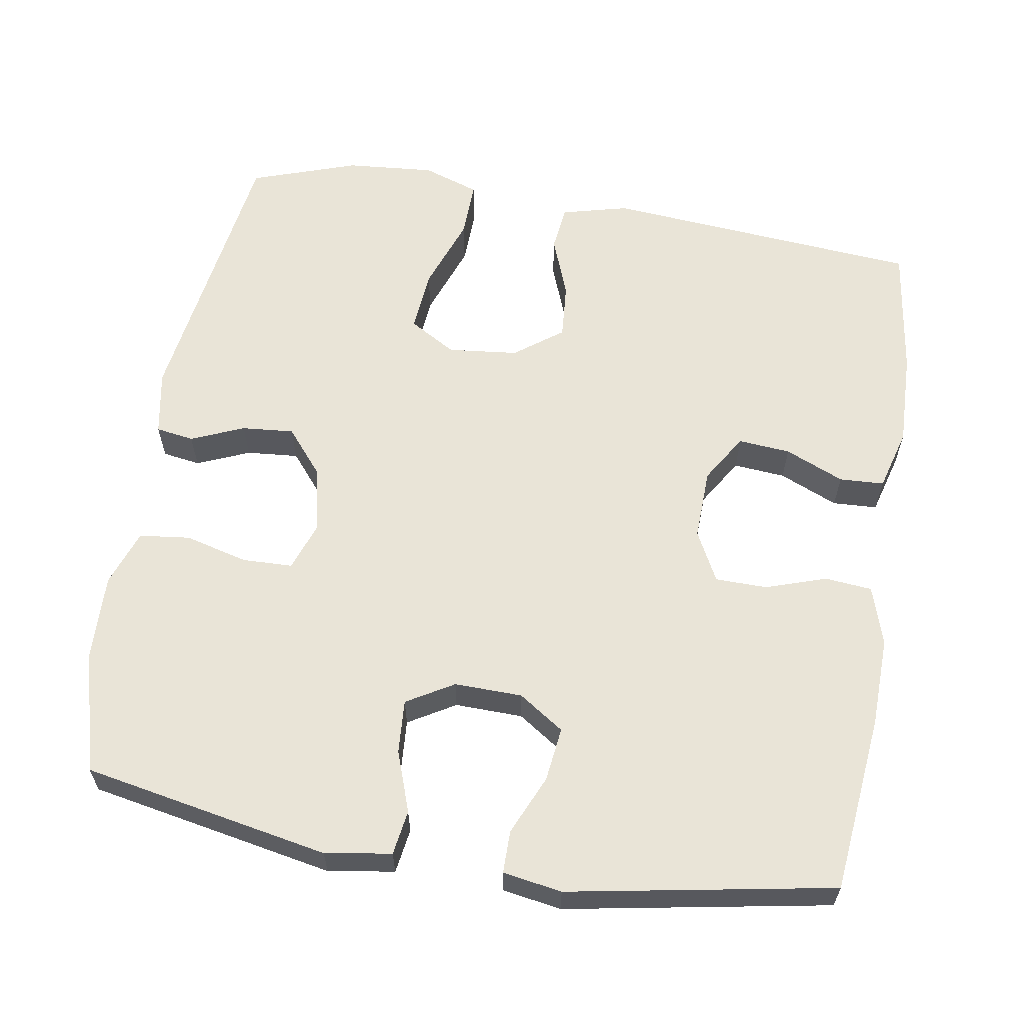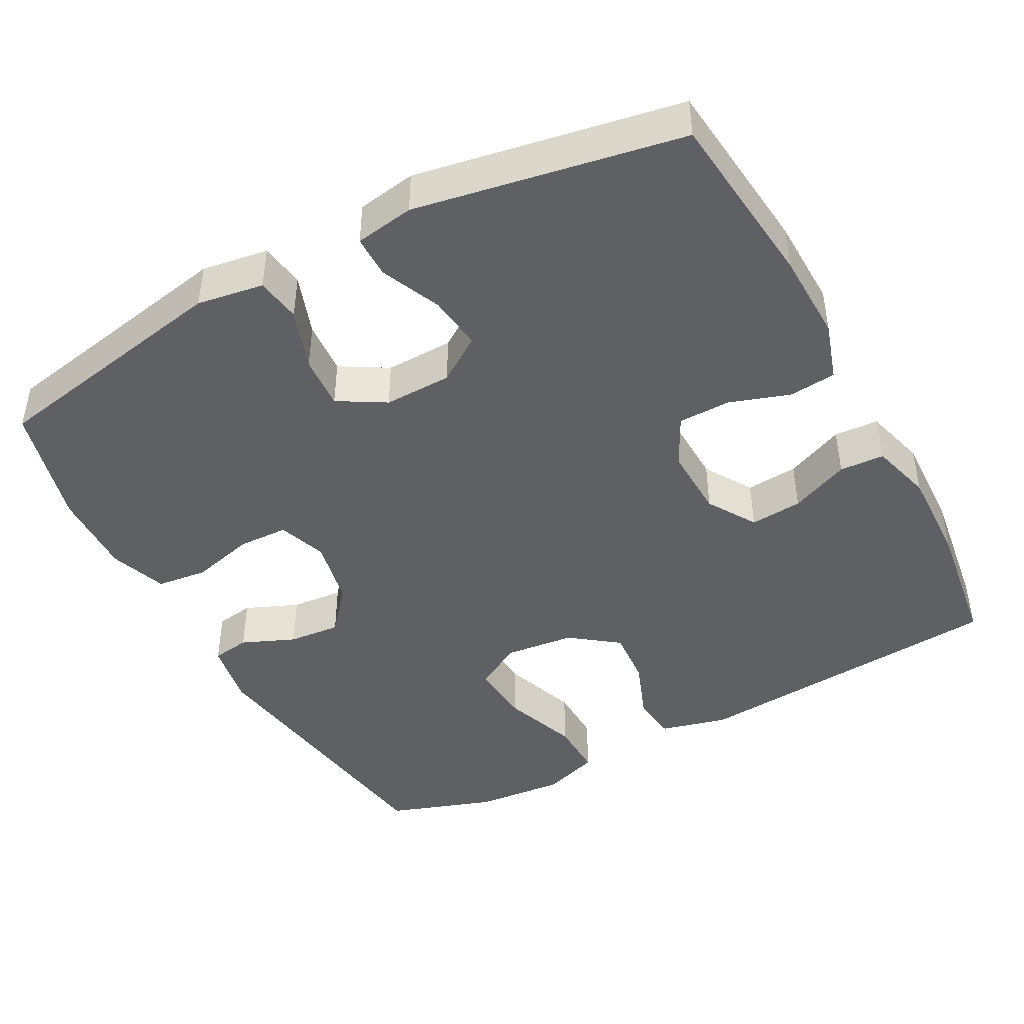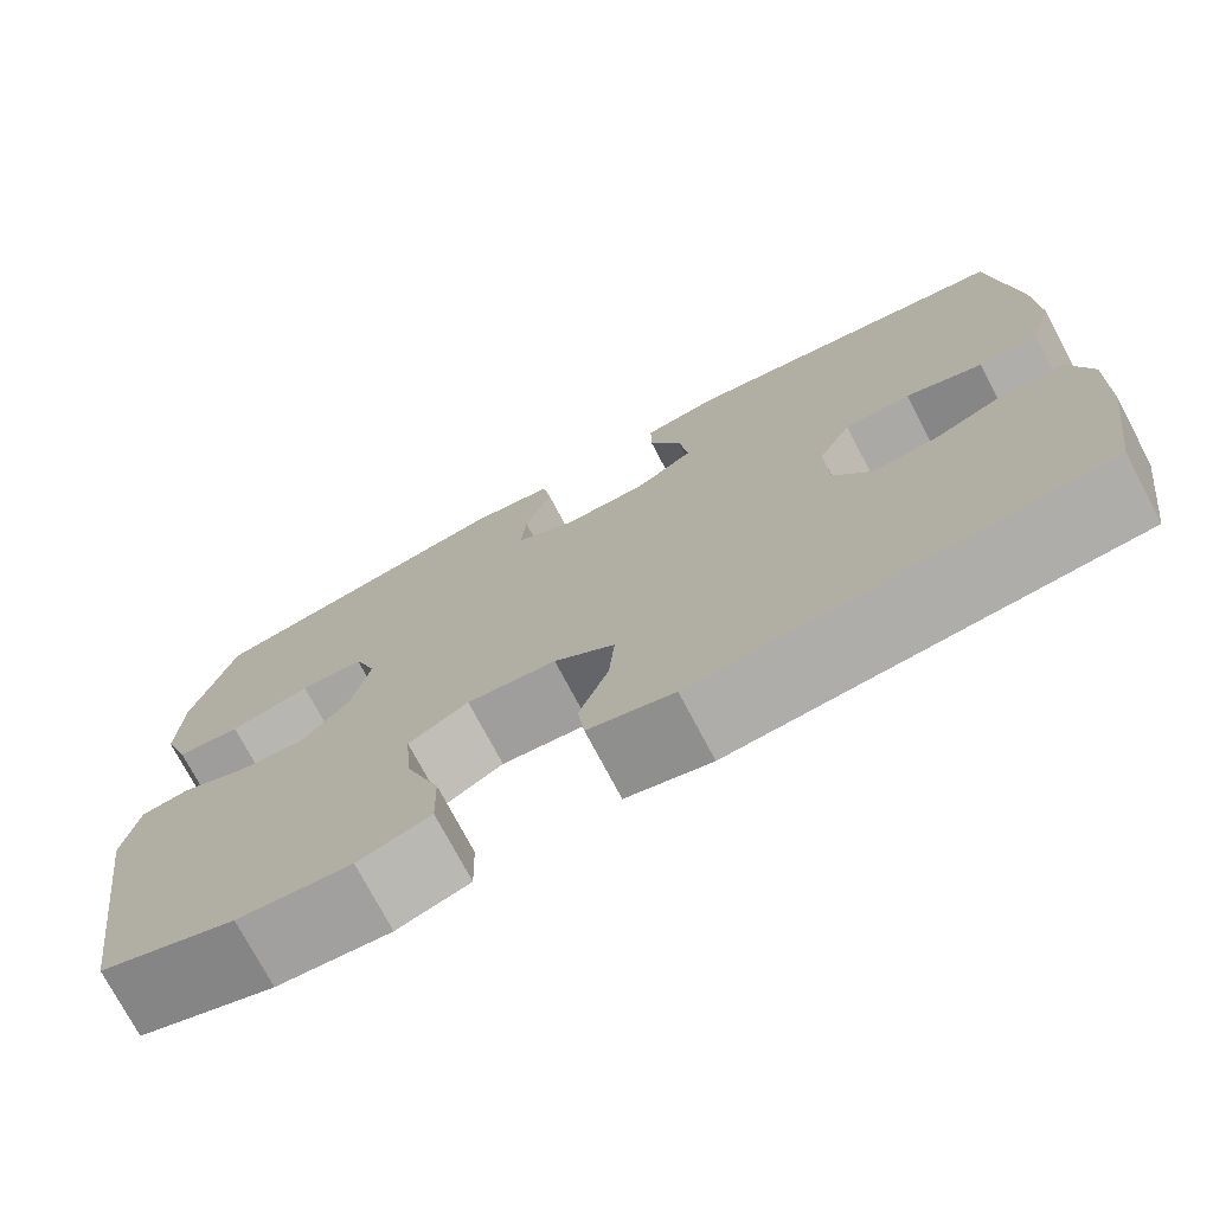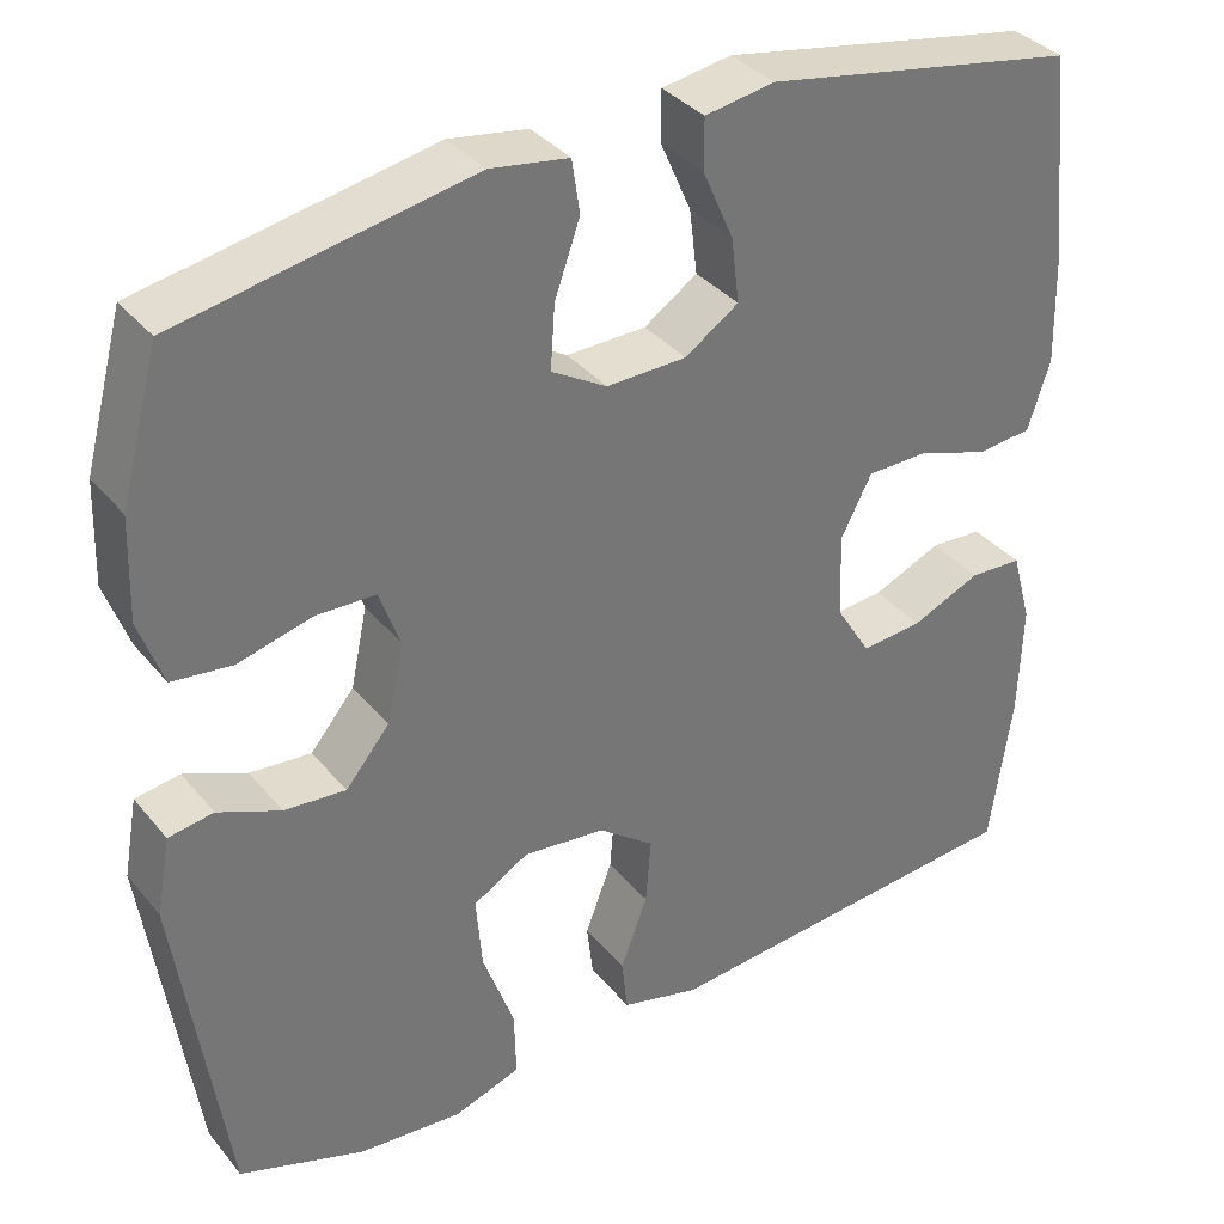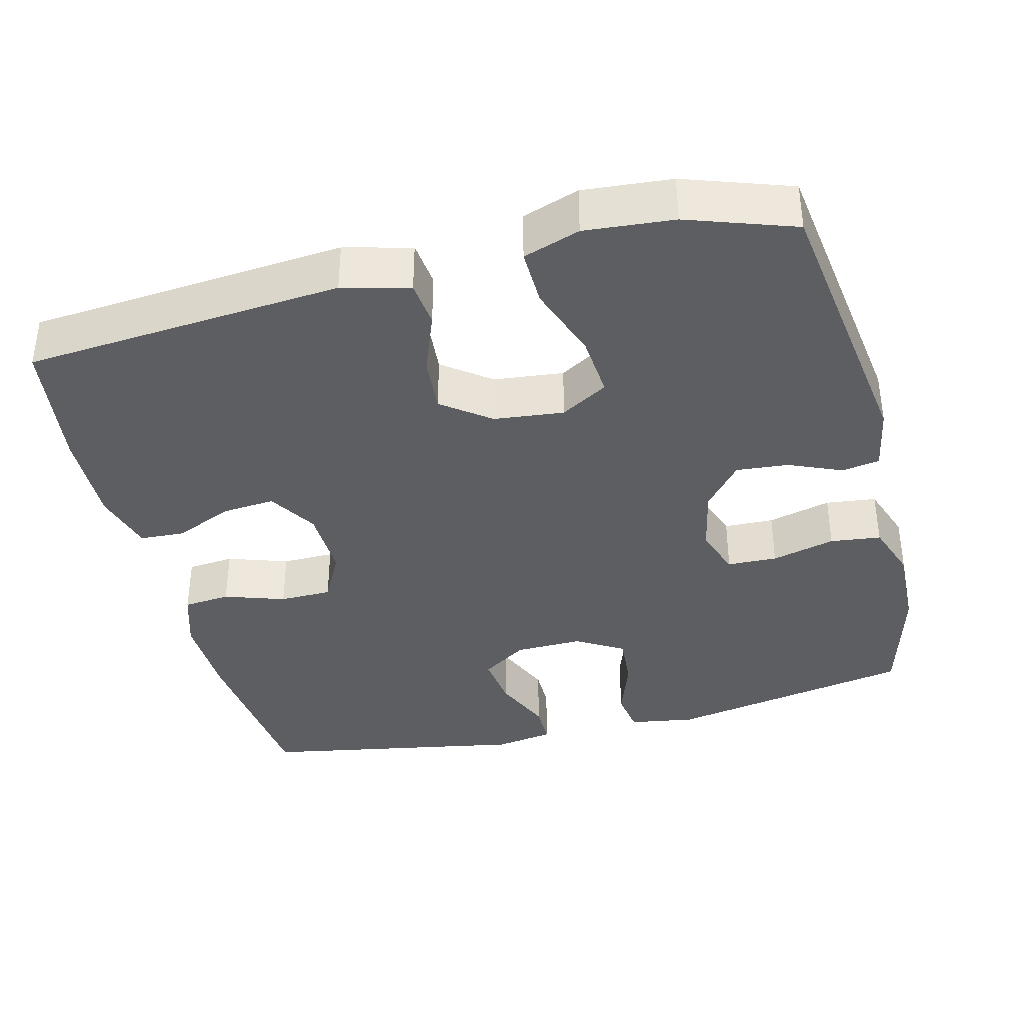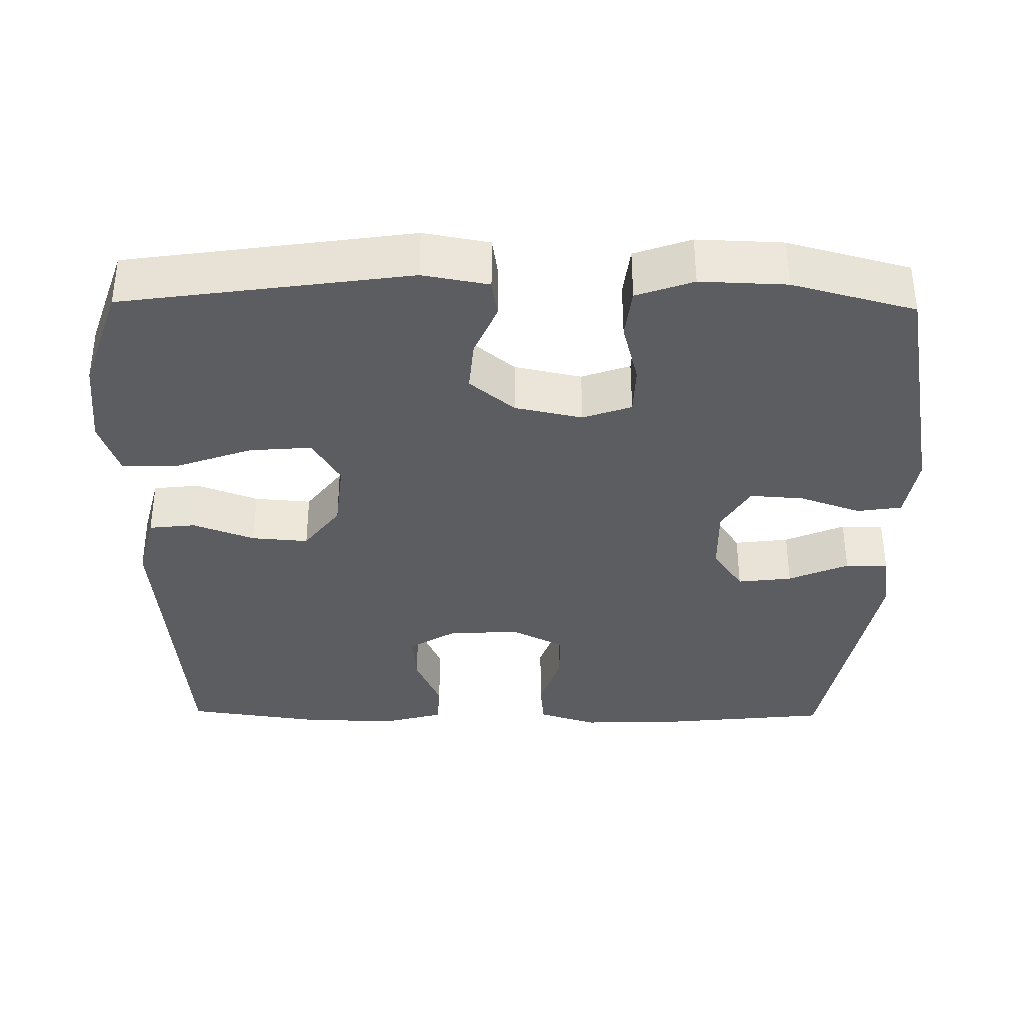
<metadata>
{"format":"obj","ext":"obj","renderer":"f3d","projection":"perspective","resolution":1024,"background":"white","views":[{"elev":61.0,"azim":9.4,"up":"+Y"},{"elev":-44.3,"azim":28.3,"up":"+Y"},{"elev":-74.8,"azim":27.9,"up":"+Z"},{"elev":35.4,"azim":-33.7,"up":"+Z"},{"elev":-37.6,"azim":-165.9,"up":"+Y"},{"elev":-35.7,"azim":-90.8,"up":"+Y"}]}
</metadata>
<code>
v 0.5 0.07 -0.5
v 0.074 0.07 -0.536
v -0.016 0.07 -0.513
v -0.023 0.07 -0.451
v 0.008 0.07 -0.369
v 0.014 0.07 -0.293
v -0.05 0.07 -0.245
v -0.144 0.07 -0.235
v -0.207 0.07 -0.272
v -0.2 0.07 -0.356
v -0.164 0.07 -0.456
v -0.162 0.07 -0.533
v -0.238 0.07 -0.559
v -0.357 0.07 -0.549
v -0.5 0.07 -0.5
v -0.555 0.07 -0.118
v -0.539 0.07 -0.03
v -0.488 0.07 -0.022
v -0.417 0.07 -0.052
v -0.347 0.07 -0.058
v -0.297 0.07 0.002
v -0.278 0.07 0.092
v -0.301 0.07 0.157
v -0.368 0.07 0.159
v -0.453 0.07 0.137
v -0.521 0.07 0.145
v -0.548 0.07 0.221
v -0.544 0.07 0.336
v -0.5 0.07 0.5
v -0.169 0.07 0.563
v -0.08 0.07 0.549
v -0.071 0.07 0.489
v -0.1 0.07 0.407
v -0.105 0.07 0.335
v -0.042 0.07 0.298
v 0.049 0.07 0.3
v 0.11 0.07 0.341
v 0.101 0.07 0.414
v 0.066 0.07 0.494
v 0.066 0.07 0.551
v 0.145 0.07 0.564
v 0.5 0.07 0.5
v 0.525 0.07 0.26
v 0.528 0.07 0.14
v 0.503 0.07 0.061
v 0.44 0.07 0.055
v 0.359 0.07 0.082
v 0.289 0.07 0.081
v 0.254 0.07 0.013
v 0.257 0.07 -0.083
v 0.297 0.07 -0.148
v 0.367 0.07 -0.142
v 0.446 0.07 -0.108
v 0.506 0.07 -0.111
v 0.529 0.07 -0.194
v 0.525 0.07 -0.323
v 0.5 0 -0.5
v 0.074 0 -0.536
v -0.016 0 -0.513
v -0.023 0 -0.451
v 0.008 0 -0.369
v 0.014 0 -0.293
v -0.05 0 -0.245
v -0.144 0 -0.235
v -0.207 0 -0.272
v -0.2 0 -0.356
v -0.164 0 -0.456
v -0.162 0 -0.533
v -0.238 0 -0.559
v -0.357 0 -0.549
v -0.5 0 -0.5
v -0.555 0 -0.118
v -0.539 0 -0.03
v -0.488 0 -0.022
v -0.417 0 -0.052
v -0.347 0 -0.058
v -0.297 0 0.002
v -0.278 0 0.092
v -0.301 0 0.157
v -0.368 0 0.159
v -0.453 0 0.137
v -0.521 0 0.145
v -0.548 0 0.221
v -0.544 0 0.336
v -0.5 0 0.5
v -0.169 0 0.563
v -0.08 0 0.549
v -0.071 0 0.489
v -0.1 0 0.407
v -0.105 0 0.335
v -0.042 0 0.298
v 0.049 0 0.3
v 0.11 0 0.341
v 0.101 0 0.414
v 0.066 0 0.494
v 0.066 0 0.551
v 0.145 0 0.564
v 0.5 0 0.5
v 0.525 0 0.26
v 0.528 0 0.14
v 0.503 0 0.061
v 0.44 0 0.055
v 0.359 0 0.082
v 0.289 0 0.081
v 0.254 0 0.013
v 0.257 0 -0.083
v 0.297 0 -0.148
v 0.367 0 -0.142
v 0.446 0 -0.108
v 0.506 0 -0.111
v 0.529 0 -0.194
v 0.525 0 -0.323
f 3 4 5
f 2 3 5
f 1 2 5
f 56 1 5
f 55 56 5
f 54 55 5
f 53 54 5
f 52 53 5
f 51 52 5 6
f 50 51 6 7
f 49 50 7 8
f 48 49 8 9
f 45 46 47
f 44 45 47
f 43 44 47
f 42 43 47
f 41 42 47
f 40 41 47
f 39 40 47
f 38 39 47
f 37 38 47 48
f 36 37 48 9
f 31 32 33
f 30 31 33
f 29 30 33
f 28 29 33
f 27 28 33
f 26 27 33
f 25 26 33
f 24 25 33
f 23 24 33 34
f 22 23 34 35
f 17 18 19
f 16 17 19
f 15 16 19
f 14 15 19
f 13 14 19
f 12 13 19
f 11 12 19
f 10 11 19
f 9 10 19 20
f 35 36 9
f 22 35 9
f 21 22 9
f 9 20 21
f 61 60 59
f 61 59 58
f 61 58 57
f 61 57 112
f 61 112 111
f 61 111 110
f 61 110 109
f 61 109 108
f 62 61 108 107
f 63 62 107 106
f 64 63 106 105
f 65 64 105 104
f 103 102 101
f 103 101 100
f 103 100 99
f 103 99 98
f 103 98 97
f 103 97 96
f 103 96 95
f 103 95 94
f 104 103 94 93
f 65 104 93 92
f 89 88 87
f 89 87 86
f 89 86 85
f 89 85 84
f 89 84 83
f 89 83 82
f 89 82 81
f 89 81 80
f 90 89 80 79
f 91 90 79 78
f 75 74 73
f 75 73 72
f 75 72 71
f 75 71 70
f 75 70 69
f 75 69 68
f 75 68 67
f 75 67 66
f 76 75 66 65
f 65 92 91
f 65 91 78
f 65 78 77
f 77 76 65
f 1 57 58 2
f 2 58 59 3
f 3 59 60 4
f 4 60 61 5
f 5 61 62 6
f 6 62 63 7
f 7 63 64 8
f 8 64 65 9
f 9 65 66 10
f 10 66 67 11
f 11 67 68 12
f 12 68 69 13
f 13 69 70 14
f 14 70 71 15
f 15 71 72 16
f 16 72 73 17
f 17 73 74 18
f 18 74 75 19
f 19 75 76 20
f 20 76 77 21
f 21 77 78 22
f 22 78 79 23
f 23 79 80 24
f 24 80 81 25
f 25 81 82 26
f 26 82 83 27
f 27 83 84 28
f 28 84 85 29
f 29 85 86 30
f 30 86 87 31
f 31 87 88 32
f 32 88 89 33
f 33 89 90 34
f 34 90 91 35
f 35 91 92 36
f 36 92 93 37
f 37 93 94 38
f 38 94 95 39
f 39 95 96 40
f 40 96 97 41
f 41 97 98 42
f 42 98 99 43
f 43 99 100 44
f 44 100 101 45
f 45 101 102 46
f 46 102 103 47
f 47 103 104 48
f 48 104 105 49
f 49 105 106 50
f 50 106 107 51
f 51 107 108 52
f 52 108 109 53
f 53 109 110 54
f 54 110 111 55
f 55 111 112 56
f 56 112 57 1

</code>
